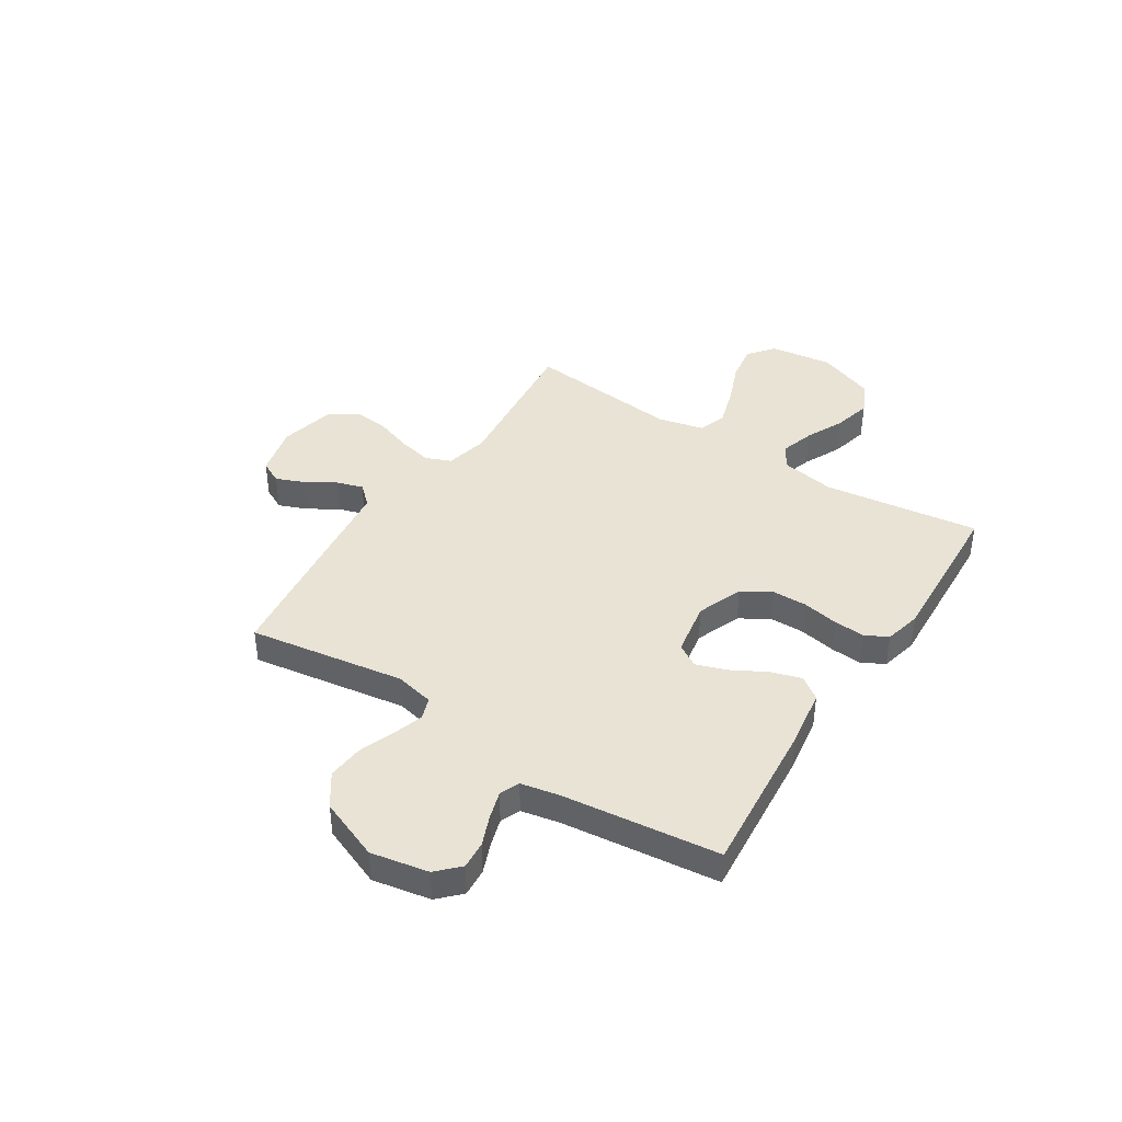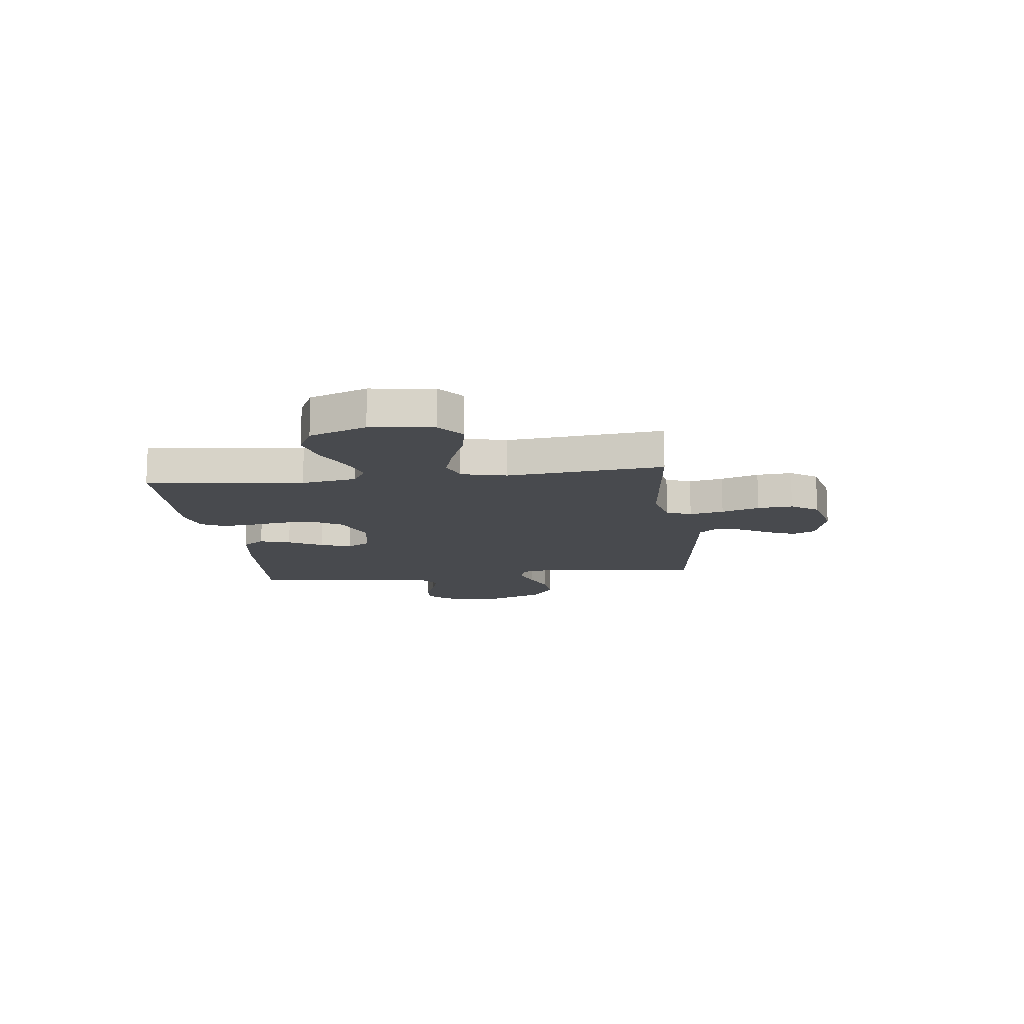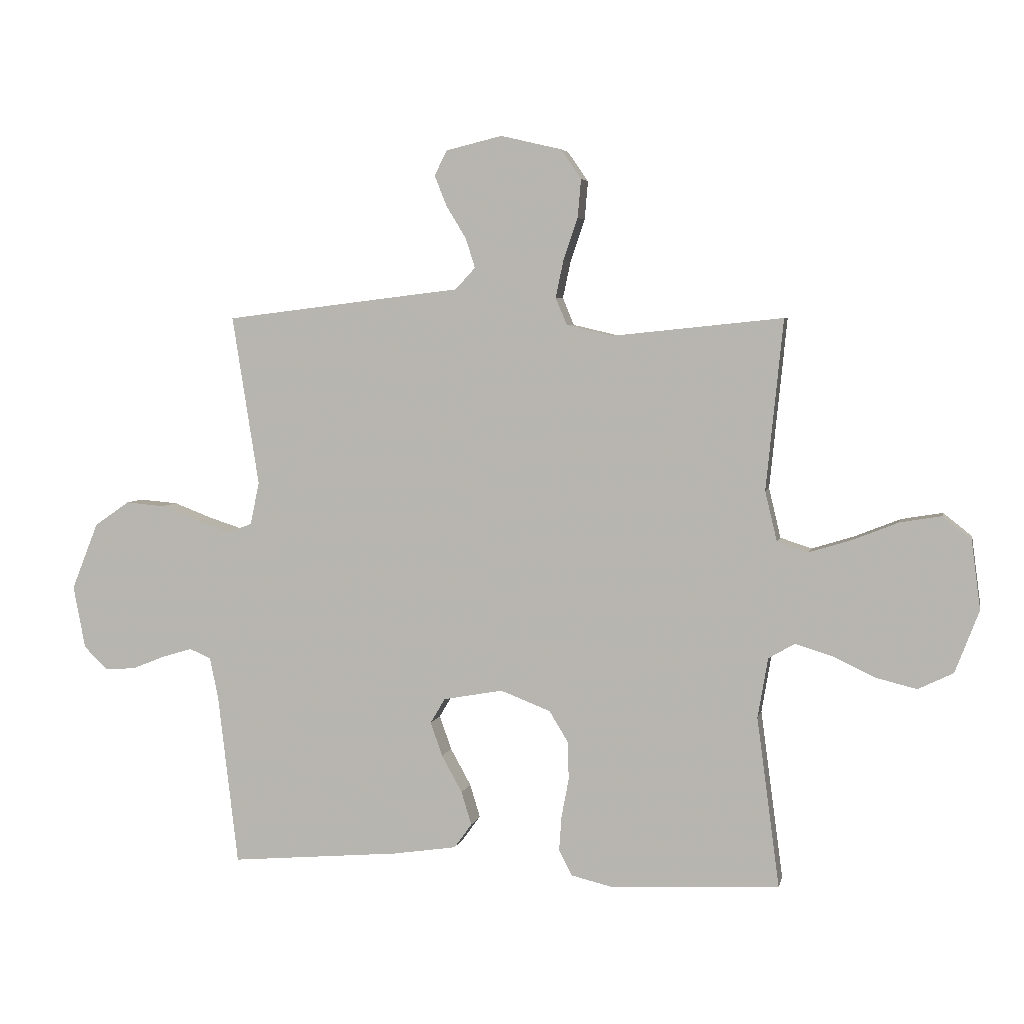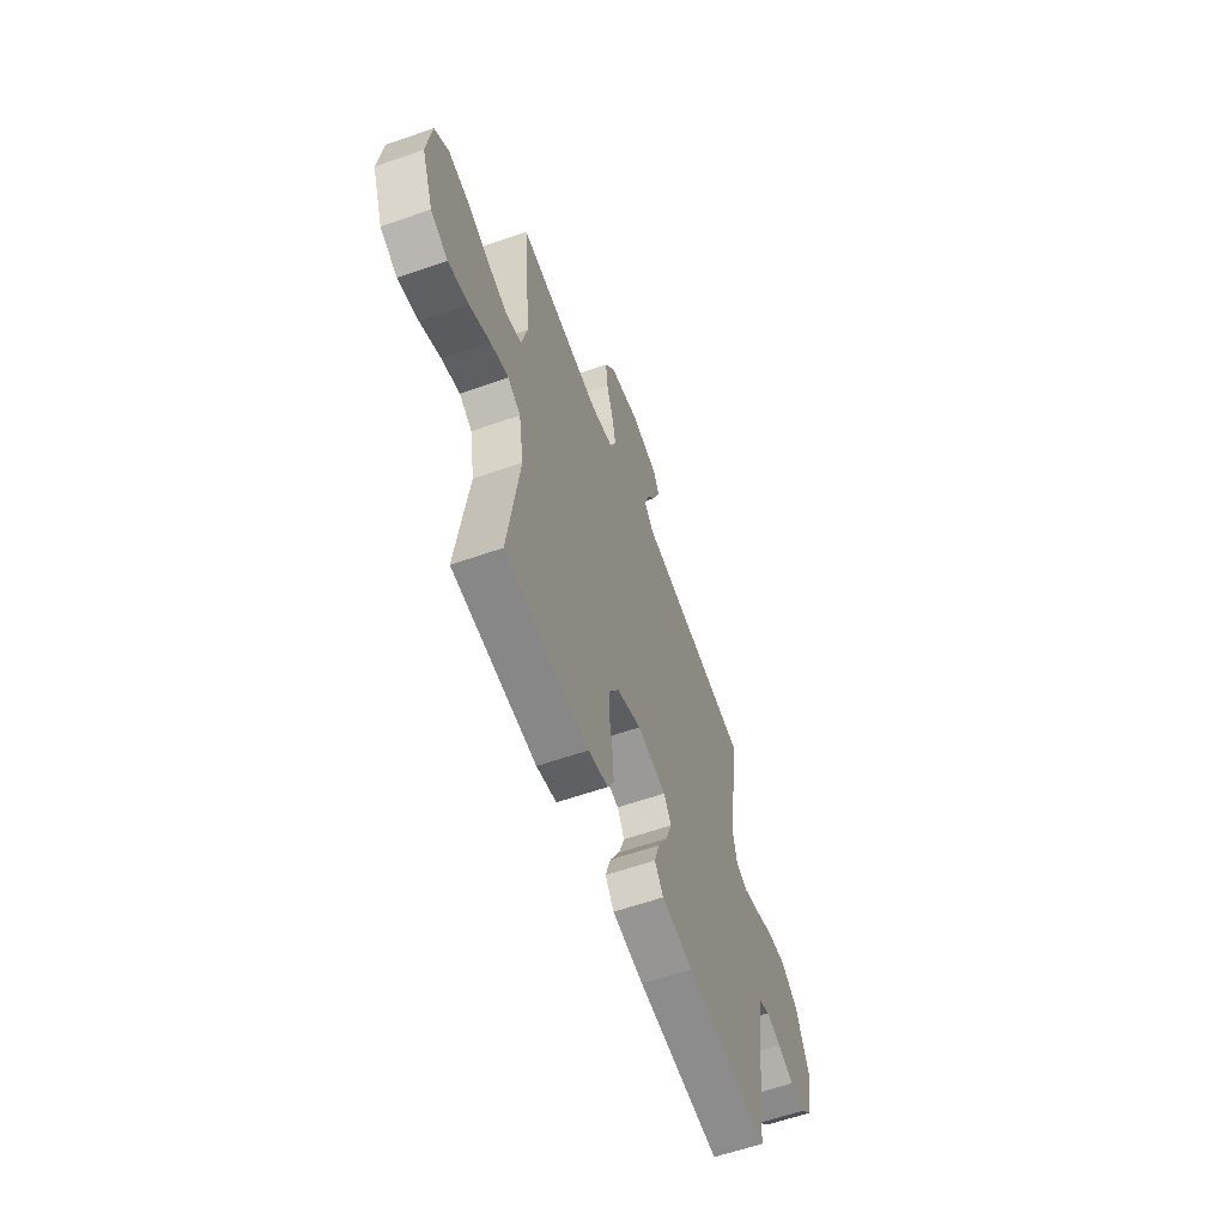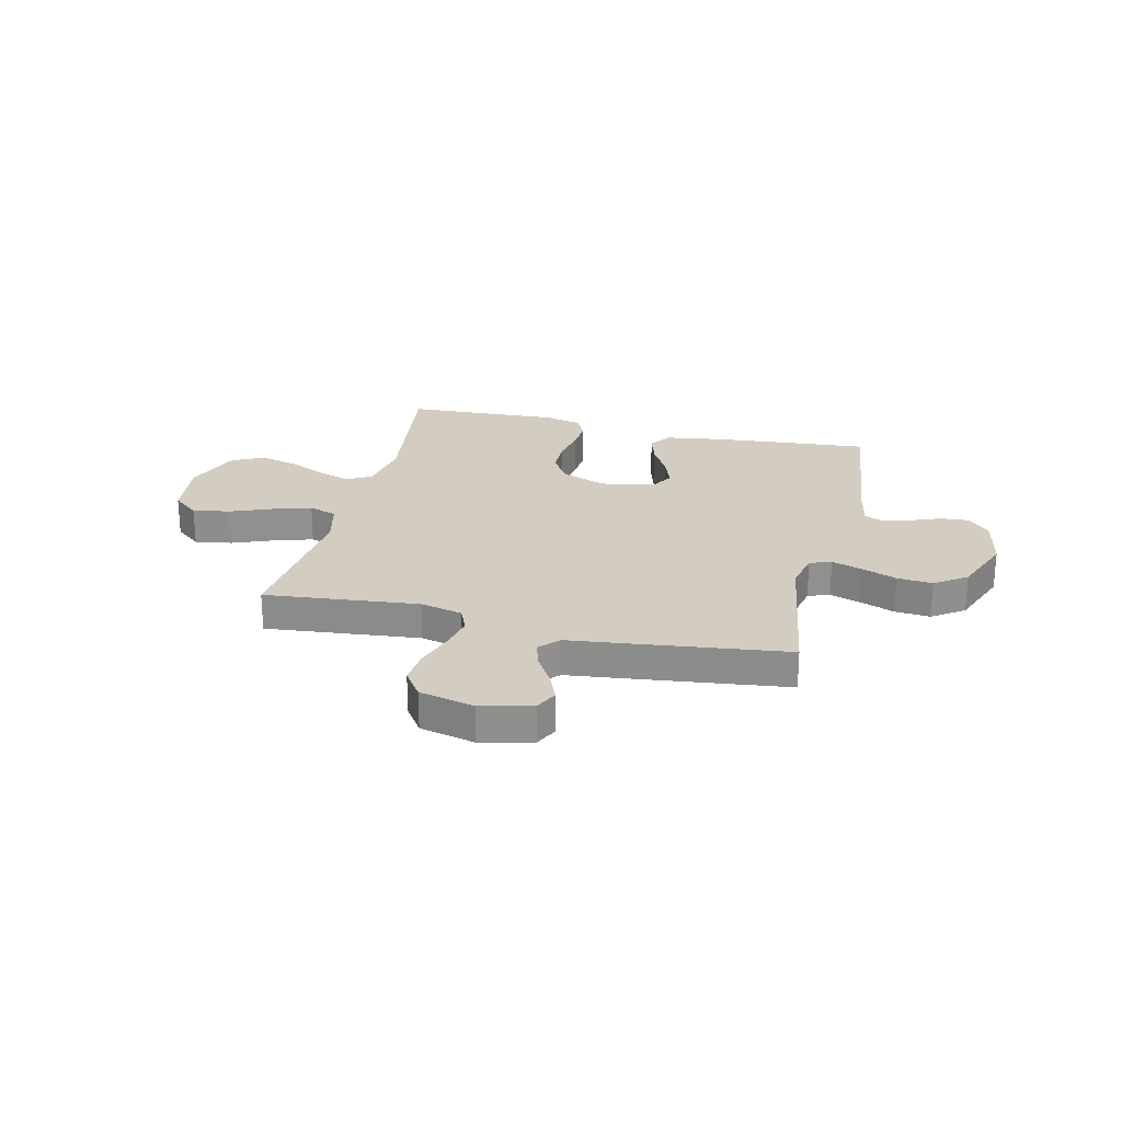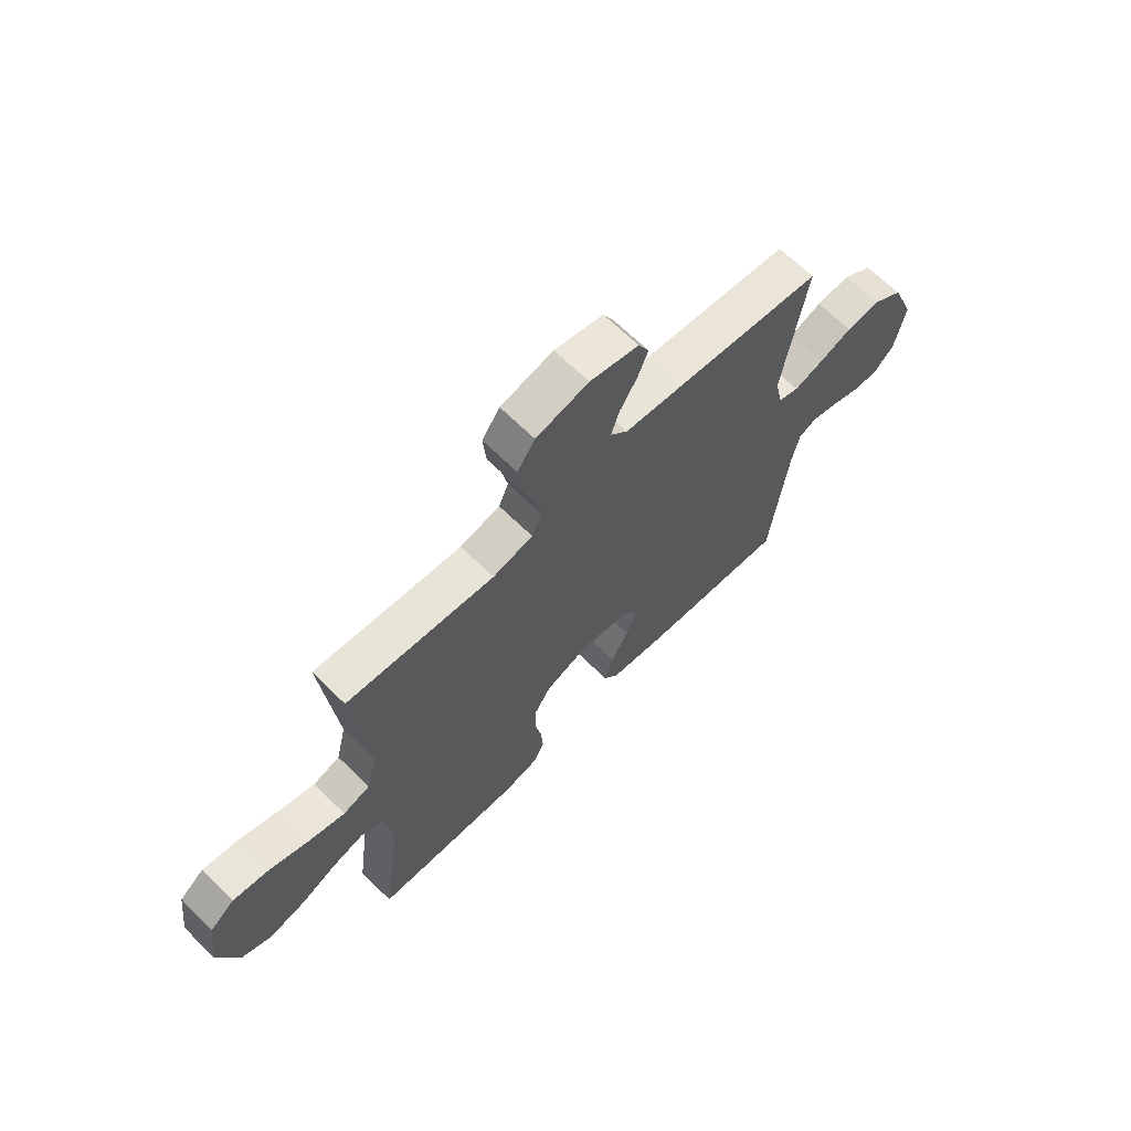
<metadata>
{"format":"obj","ext":"obj","renderer":"f3d","projection":"perspective","resolution":1024,"background":"white","views":[{"elev":41.1,"azim":122.8,"up":"+Y"},{"elev":-13.0,"azim":-83.0,"up":"+Y"},{"elev":4.7,"azim":-168.1,"up":"+Z"},{"elev":-59.8,"azim":-70.2,"up":"+Z"},{"elev":24.8,"azim":13.4,"up":"+Y"},{"elev":66.2,"azim":-45.3,"up":"+Z"}]}
</metadata>
<code>
v 0.5 0.07 0.5
v 0.453 0.07 0.2
v 0.469 0.07 0.125
v 0.511 0.07 0.11
v 0.57 0.07 0.129
v 0.638 0.07 0.155
v 0.707 0.07 0.161
v 0.769 0.07 0.118
v 0.816 0.07 0
v 0.795 0.07 -0.111
v 0.753 0.07 -0.152
v 0.699 0.07 -0.148
v 0.641 0.07 -0.125
v 0.588 0.07 -0.109
v 0.55 0.07 -0.125
v 0.535 0.07 -0.2
v 0.5 0.07 -0.5
v 0.2 0.07 -0.474
v 0.087 0.07 -0.457
v 0.056 0.07 -0.414
v 0.074 0.07 -0.355
v 0.11 0.07 -0.29
v 0.131 0.07 -0.23
v 0.105 0.07 -0.186
v 0 0.07 -0.167
v -0.088 0.07 -0.201
v -0.122 0.07 -0.257
v -0.123 0.07 -0.324
v -0.11 0.07 -0.393
v -0.106 0.07 -0.454
v -0.129 0.07 -0.498
v -0.2 0.07 -0.515
v -0.5 0.07 -0.5
v -0.46 0.07 -0.2
v -0.478 0.07 -0.094
v -0.524 0.07 -0.067
v -0.589 0.07 -0.087
v -0.663 0.07 -0.122
v -0.736 0.07 -0.14
v -0.798 0.07 -0.11
v -0.84 0.07 0
v -0.824 0.07 0.121
v -0.774 0.07 0.161
v -0.701 0.07 0.149
v -0.621 0.07 0.117
v -0.546 0.07 0.094
v -0.491 0.07 0.112
v -0.47 0.07 0.2
v -0.5 0.07 0.5
v -0.2 0.07 0.469
v -0.118 0.07 0.488
v -0.098 0.07 0.536
v -0.112 0.07 0.602
v -0.137 0.07 0.675
v -0.143 0.07 0.743
v -0.107 0.07 0.795
v 0 0.07 0.82
v 0.099 0.07 0.796
v 0.121 0.07 0.752
v 0.099 0.07 0.698
v 0.064 0.07 0.64
v 0.048 0.07 0.589
v 0.083 0.07 0.551
v 0.2 0.07 0.537
v 0.5 0 0.5
v 0.453 0 0.2
v 0.469 0 0.125
v 0.511 0 0.11
v 0.57 0 0.129
v 0.638 0 0.155
v 0.707 0 0.161
v 0.769 0 0.118
v 0.816 0 0
v 0.795 0 -0.111
v 0.753 0 -0.152
v 0.699 0 -0.148
v 0.641 0 -0.125
v 0.588 0 -0.109
v 0.55 0 -0.125
v 0.535 0 -0.2
v 0.5 0 -0.5
v 0.2 0 -0.474
v 0.087 0 -0.457
v 0.056 0 -0.414
v 0.074 0 -0.355
v 0.11 0 -0.29
v 0.131 0 -0.23
v 0.105 0 -0.186
v 0 0 -0.167
v -0.088 0 -0.201
v -0.122 0 -0.257
v -0.123 0 -0.324
v -0.11 0 -0.393
v -0.106 0 -0.454
v -0.129 0 -0.498
v -0.2 0 -0.515
v -0.5 0 -0.5
v -0.46 0 -0.2
v -0.478 0 -0.094
v -0.524 0 -0.067
v -0.589 0 -0.087
v -0.663 0 -0.122
v -0.736 0 -0.14
v -0.798 0 -0.11
v -0.84 0 0
v -0.824 0 0.121
v -0.774 0 0.161
v -0.701 0 0.149
v -0.621 0 0.117
v -0.546 0 0.094
v -0.491 0 0.112
v -0.47 0 0.2
v -0.5 0 0.5
v -0.2 0 0.469
v -0.118 0 0.488
v -0.098 0 0.536
v -0.112 0 0.602
v -0.137 0 0.675
v -0.143 0 0.743
v -0.107 0 0.795
v 0 0 0.82
v 0.099 0 0.796
v 0.121 0 0.752
v 0.099 0 0.698
v 0.064 0 0.64
v 0.048 0 0.589
v 0.083 0 0.551
v 0.2 0 0.537
f 63 64 1 2
f 58 59 60 61
f 58 61 62
f 57 58 62
f 56 57 62
f 53 54 55 56
f 52 53 56 62
f 51 52 62 63
f 48 49 50
f 47 48 50 51
f 42 43 44 45
f 42 45 46
f 41 42 46
f 40 41 46
f 37 38 39 40
f 36 37 40 46
f 35 36 46 47
f 31 32 33 34
f 28 29 30 31
f 27 28 31 34
f 26 27 34 35
f 19 20 21 22
f 19 22 23
f 16 17 18 19
f 15 16 19 23
f 14 15 23 24
f 10 11 12 13
f 10 13 14
f 9 10 14
f 5 6 7 8
f 4 5 8 9
f 3 4 9 14
f 63 2 3
f 25 26 35 47
f 25 47 51 63
f 24 25 63
f 3 14 24 63
f 66 65 128 127
f 125 124 123 122
f 126 125 122
f 126 122 121
f 126 121 120
f 120 119 118 117
f 126 120 117 116
f 127 126 116 115
f 114 113 112
f 115 114 112 111
f 109 108 107 106
f 110 109 106
f 110 106 105
f 110 105 104
f 104 103 102 101
f 110 104 101 100
f 111 110 100 99
f 98 97 96 95
f 95 94 93 92
f 98 95 92 91
f 99 98 91 90
f 86 85 84 83
f 87 86 83
f 83 82 81 80
f 87 83 80 79
f 88 87 79 78
f 77 76 75 74
f 78 77 74
f 78 74 73
f 72 71 70 69
f 73 72 69 68
f 78 73 68 67
f 67 66 127
f 111 99 90 89
f 127 115 111 89
f 127 89 88
f 127 88 78 67
f 1 65 66 2
f 2 66 67 3
f 3 67 68 4
f 4 68 69 5
f 5 69 70 6
f 6 70 71 7
f 7 71 72 8
f 8 72 73 9
f 9 73 74 10
f 10 74 75 11
f 11 75 76 12
f 12 76 77 13
f 13 77 78 14
f 14 78 79 15
f 15 79 80 16
f 16 80 81 17
f 17 81 82 18
f 18 82 83 19
f 19 83 84 20
f 20 84 85 21
f 21 85 86 22
f 22 86 87 23
f 23 87 88 24
f 24 88 89 25
f 25 89 90 26
f 26 90 91 27
f 27 91 92 28
f 28 92 93 29
f 29 93 94 30
f 30 94 95 31
f 31 95 96 32
f 32 96 97 33
f 33 97 98 34
f 34 98 99 35
f 35 99 100 36
f 36 100 101 37
f 37 101 102 38
f 38 102 103 39
f 39 103 104 40
f 40 104 105 41
f 41 105 106 42
f 42 106 107 43
f 43 107 108 44
f 44 108 109 45
f 45 109 110 46
f 46 110 111 47
f 47 111 112 48
f 48 112 113 49
f 49 113 114 50
f 50 114 115 51
f 51 115 116 52
f 52 116 117 53
f 53 117 118 54
f 54 118 119 55
f 55 119 120 56
f 56 120 121 57
f 57 121 122 58
f 58 122 123 59
f 59 123 124 60
f 60 124 125 61
f 61 125 126 62
f 62 126 127 63
f 63 127 128 64
f 64 128 65 1

</code>
